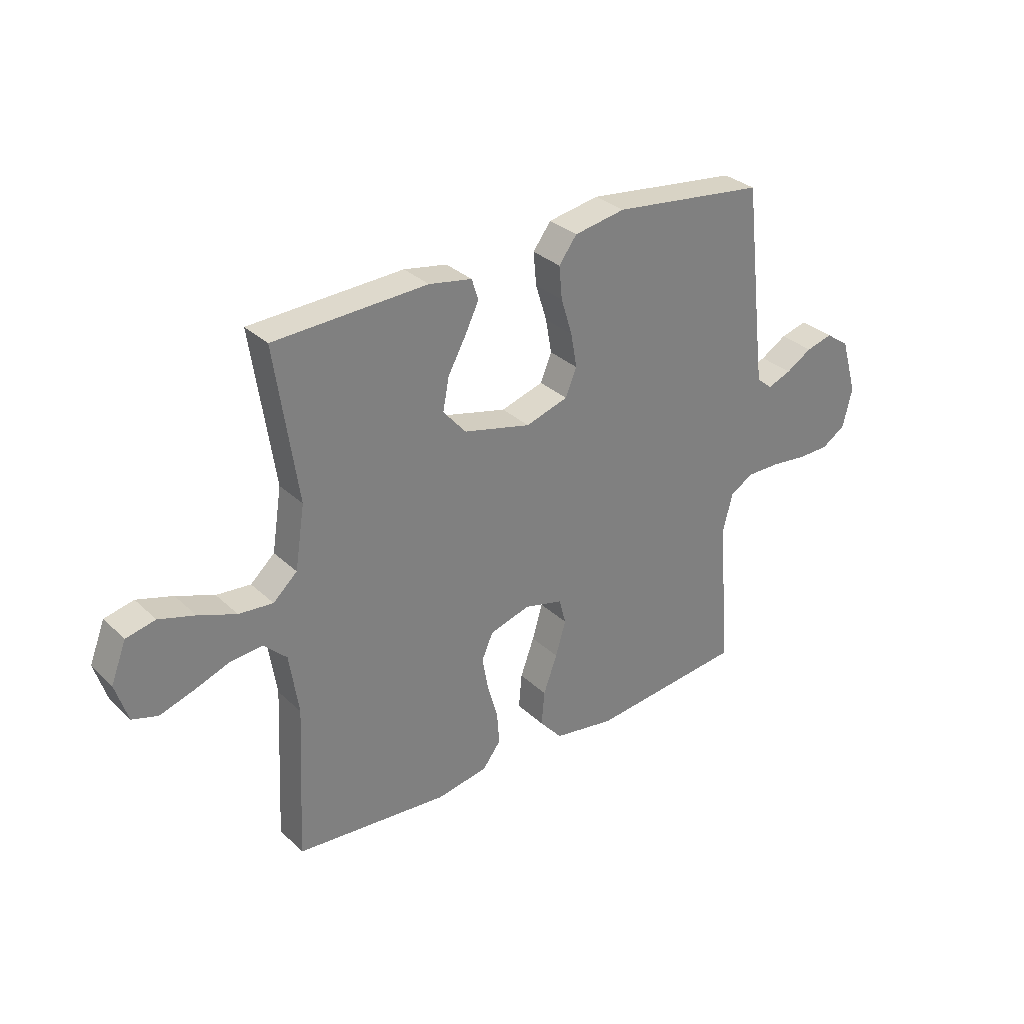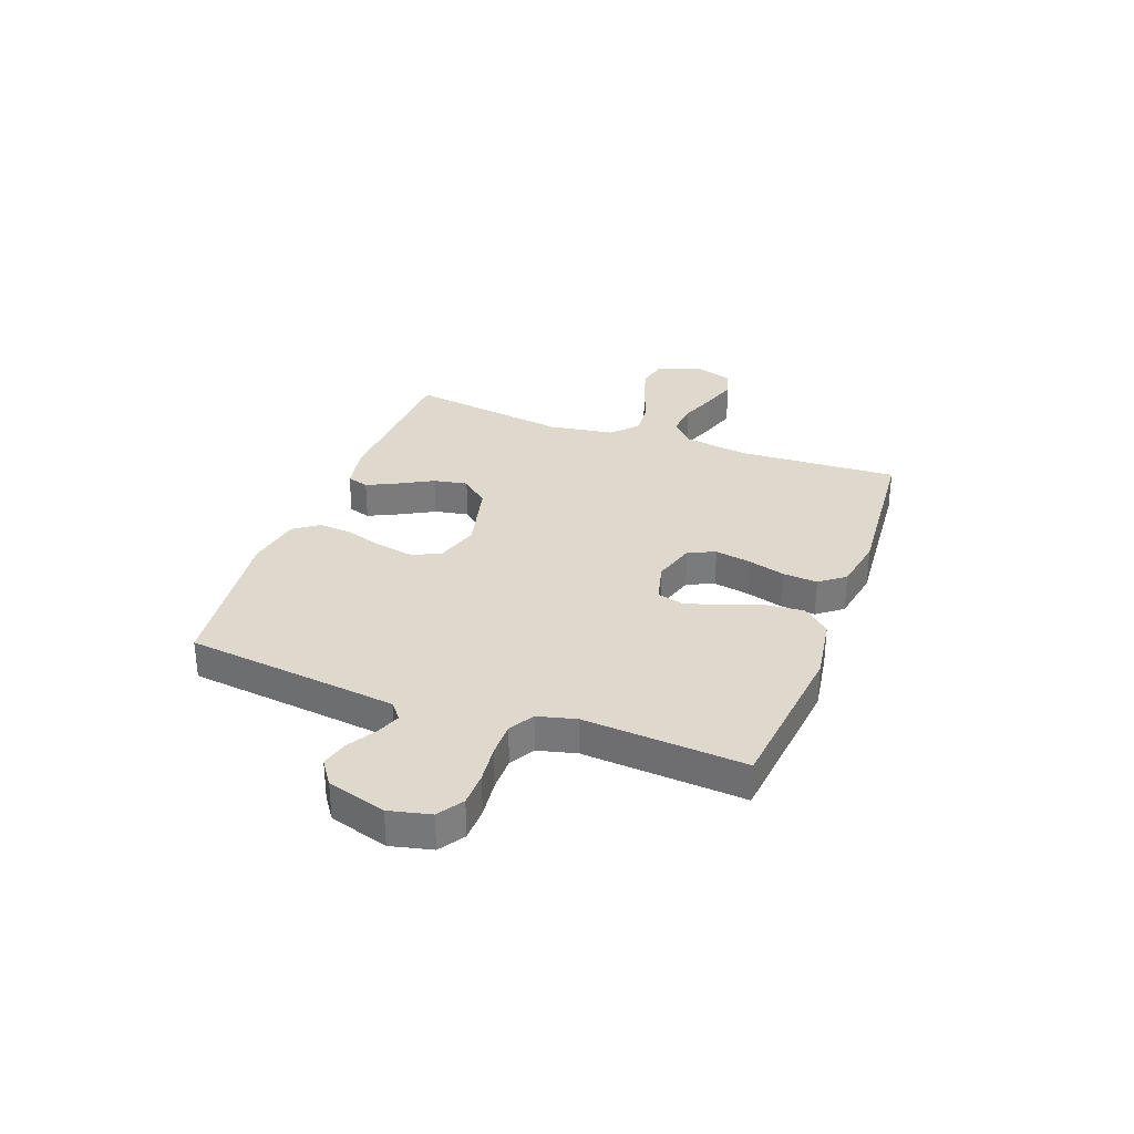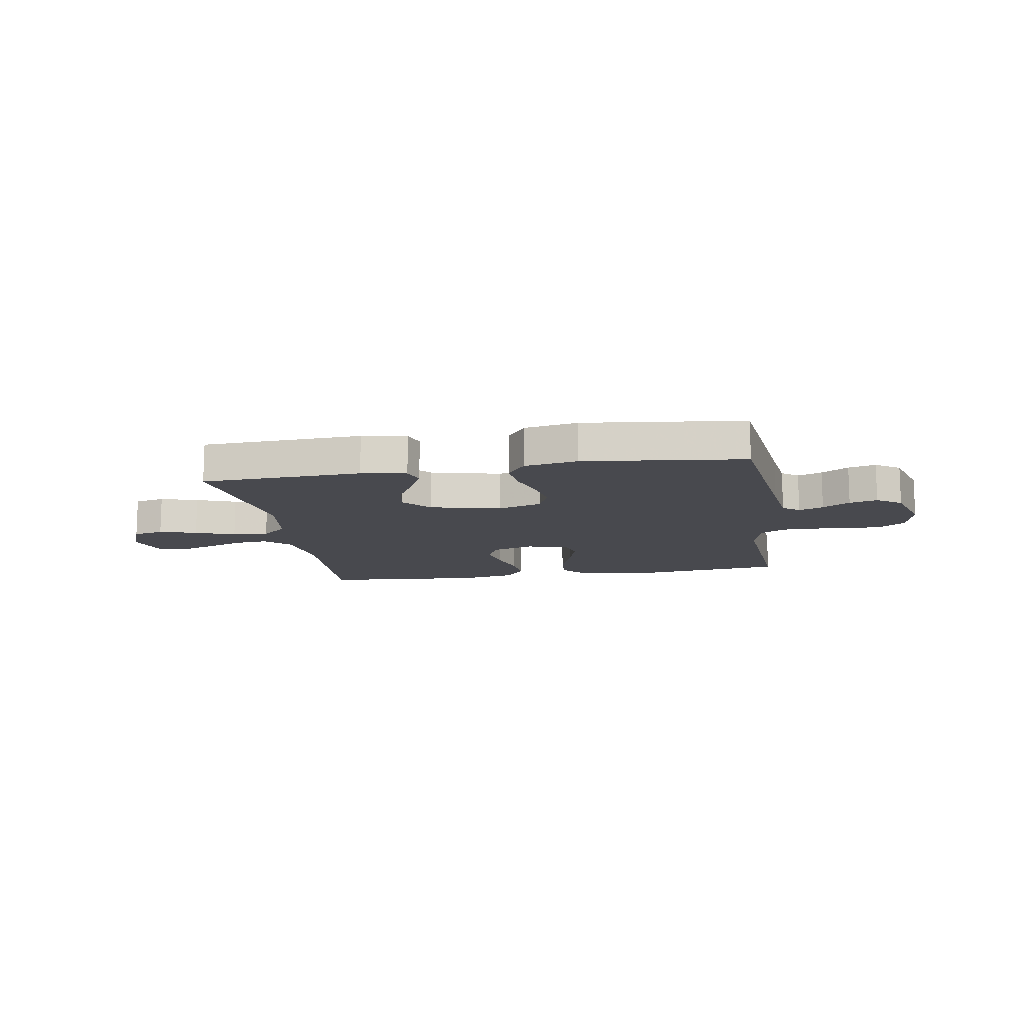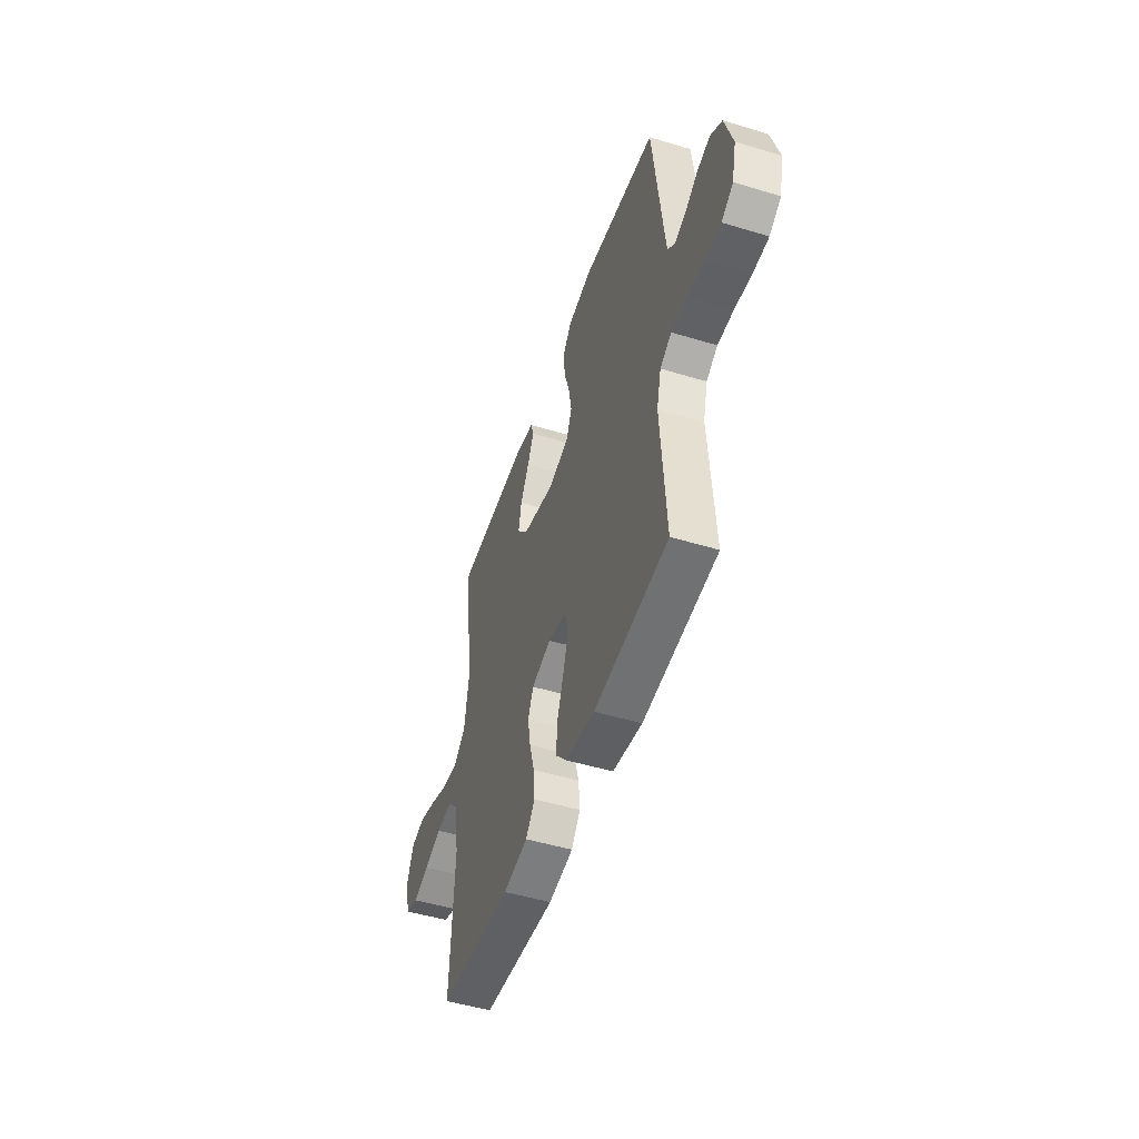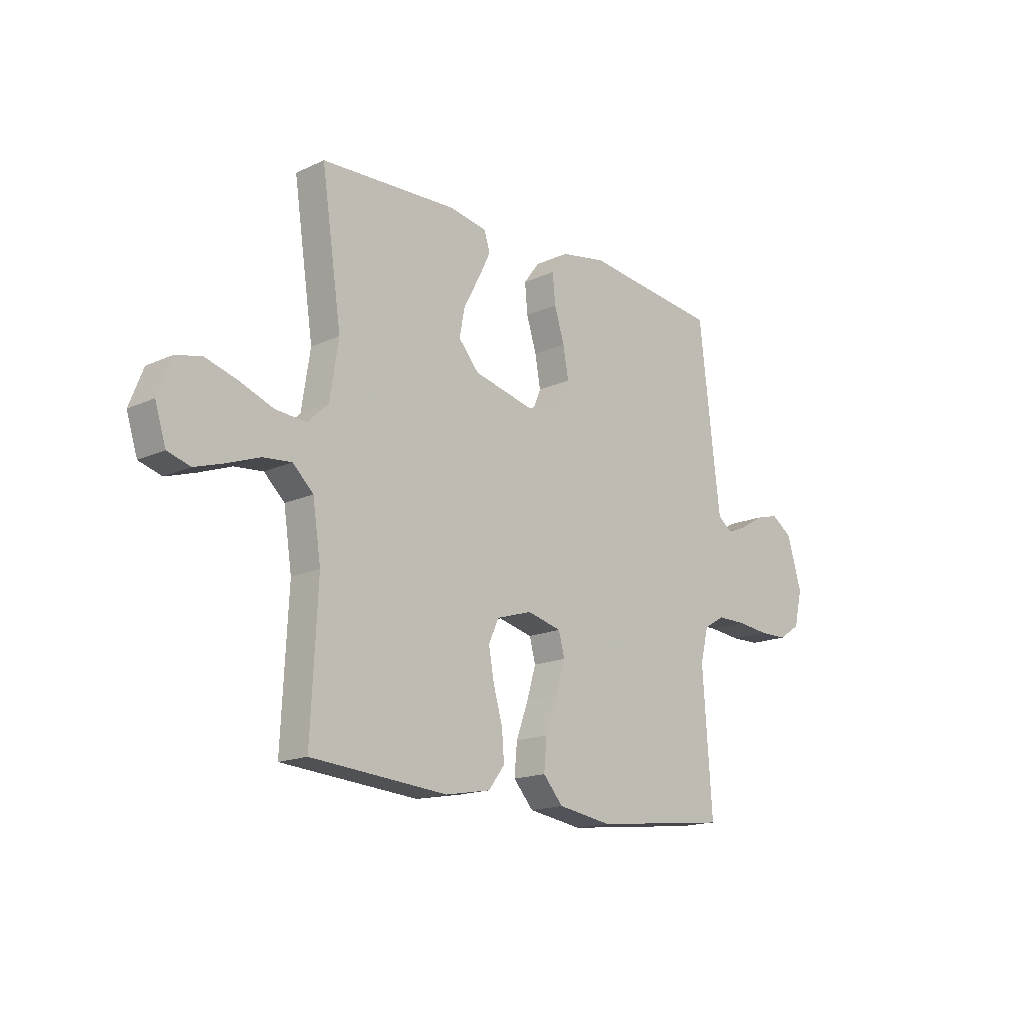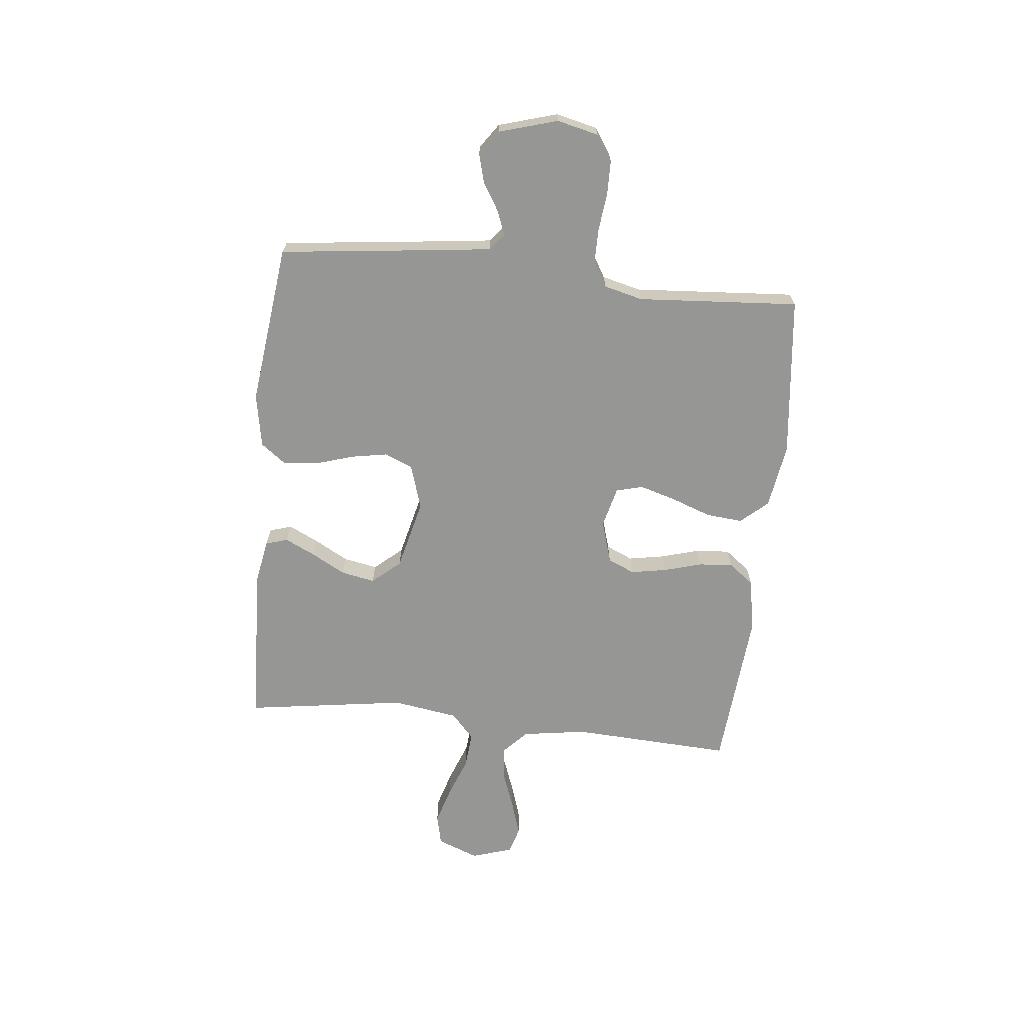
<metadata>
{"format":"obj","ext":"obj","renderer":"f3d","projection":"perspective","resolution":1024,"background":"white","views":[{"elev":31.3,"azim":-37.4,"up":"+Z"},{"elev":31.9,"azim":110.3,"up":"+Y"},{"elev":-12.7,"azim":9.5,"up":"+Y"},{"elev":-49.0,"azim":71.3,"up":"+Z"},{"elev":-16.2,"azim":-46.6,"up":"+Z"},{"elev":-67.7,"azim":84.0,"up":"+Y"}]}
</metadata>
<code>
v 0.5 0.07 -0.5
v 0.2 0.07 -0.533
v 0.08 0.07 -0.514
v 0.036 0.07 -0.464
v 0.042 0.07 -0.396
v 0.069 0.07 -0.322
v 0.089 0.07 -0.254
v 0.076 0.07 -0.204
v 0 0.07 -0.185
v -0.079 0.07 -0.209
v -0.101 0.07 -0.259
v -0.089 0.07 -0.326
v -0.069 0.07 -0.396
v -0.064 0.07 -0.46
v -0.1 0.07 -0.507
v -0.2 0.07 -0.525
v -0.5 0.07 -0.5
v -0.485 0.07 -0.2
v -0.503 0.07 -0.081
v -0.548 0.07 -0.038
v -0.611 0.07 -0.044
v -0.681 0.07 -0.07
v -0.746 0.07 -0.091
v -0.796 0.07 -0.076
v -0.82 0.07 0
v -0.79 0.07 0.077
v -0.733 0.07 0.09
v -0.663 0.07 0.069
v -0.589 0.07 0.041
v -0.522 0.07 0.035
v -0.475 0.07 0.078
v -0.456 0.07 0.2
v -0.5 0.07 0.5
v -0.2 0.07 0.513
v -0.116 0.07 0.498
v -0.103 0.07 0.457
v -0.13 0.07 0.401
v -0.165 0.07 0.337
v -0.177 0.07 0.274
v -0.132 0.07 0.222
v 0 0.07 0.19
v 0.083 0.07 0.216
v 0.105 0.07 0.269
v 0.093 0.07 0.336
v 0.071 0.07 0.407
v 0.065 0.07 0.471
v 0.1 0.07 0.518
v 0.2 0.07 0.536
v 0.5 0.07 0.5
v 0.535 0.07 0.2
v 0.547 0.07 0.103
v 0.578 0.07 0.078
v 0.624 0.07 0.096
v 0.675 0.07 0.127
v 0.727 0.07 0.141
v 0.773 0.07 0.109
v 0.805 0.07 0
v 0.787 0.07 -0.077
v 0.74 0.07 -0.108
v 0.677 0.07 -0.109
v 0.607 0.07 -0.101
v 0.543 0.07 -0.101
v 0.497 0.07 -0.128
v 0.479 0.07 -0.2
v 0.5 0 -0.5
v 0.2 0 -0.533
v 0.08 0 -0.514
v 0.036 0 -0.464
v 0.042 0 -0.396
v 0.069 0 -0.322
v 0.089 0 -0.254
v 0.076 0 -0.204
v 0 0 -0.185
v -0.079 0 -0.209
v -0.101 0 -0.259
v -0.089 0 -0.326
v -0.069 0 -0.396
v -0.064 0 -0.46
v -0.1 0 -0.507
v -0.2 0 -0.525
v -0.5 0 -0.5
v -0.485 0 -0.2
v -0.503 0 -0.081
v -0.548 0 -0.038
v -0.611 0 -0.044
v -0.681 0 -0.07
v -0.746 0 -0.091
v -0.796 0 -0.076
v -0.82 0 0
v -0.79 0 0.077
v -0.733 0 0.09
v -0.663 0 0.069
v -0.589 0 0.041
v -0.522 0 0.035
v -0.475 0 0.078
v -0.456 0 0.2
v -0.5 0 0.5
v -0.2 0 0.513
v -0.116 0 0.498
v -0.103 0 0.457
v -0.13 0 0.401
v -0.165 0 0.337
v -0.177 0 0.274
v -0.132 0 0.222
v 0 0 0.19
v 0.083 0 0.216
v 0.105 0 0.269
v 0.093 0 0.336
v 0.071 0 0.407
v 0.065 0 0.471
v 0.1 0 0.518
v 0.2 0 0.536
v 0.5 0 0.5
v 0.535 0 0.2
v 0.547 0 0.103
v 0.578 0 0.078
v 0.624 0 0.096
v 0.675 0 0.127
v 0.727 0 0.141
v 0.773 0 0.109
v 0.805 0 0
v 0.787 0 -0.077
v 0.74 0 -0.108
v 0.677 0 -0.109
v 0.607 0 -0.101
v 0.543 0 -0.101
v 0.497 0 -0.128
v 0.479 0 -0.2
f 58 59 60 61
f 58 61 62
f 57 58 62
f 56 57 62
f 53 54 55 56
f 52 53 56 62
f 51 52 62 63
f 47 48 49 50
f 44 45 46 47
f 43 44 47 50
f 42 43 50 51
f 35 36 37 38
f 33 34 35 38
f 32 33 38 39
f 31 32 39 40
f 26 27 28 29
f 24 25 26 29
f 24 29 30
f 21 22 23 24
f 21 24 30
f 20 21 30
f 19 20 30 31
f 15 16 17 18
f 12 13 14 15
f 11 12 15 18
f 10 11 18 19
f 3 4 5 6
f 3 6 7
f 64 1 2 3
f 64 3 7
f 63 64 7 8
f 41 42 51 63
f 41 63 8 9
f 19 31 40 41
f 9 10 19 41
f 125 124 123 122
f 126 125 122
f 126 122 121
f 126 121 120
f 120 119 118 117
f 126 120 117 116
f 127 126 116 115
f 114 113 112 111
f 111 110 109 108
f 114 111 108 107
f 115 114 107 106
f 102 101 100 99
f 102 99 98 97
f 103 102 97 96
f 104 103 96 95
f 93 92 91 90
f 93 90 89 88
f 94 93 88
f 88 87 86 85
f 94 88 85
f 94 85 84
f 95 94 84 83
f 82 81 80 79
f 79 78 77 76
f 82 79 76 75
f 83 82 75 74
f 70 69 68 67
f 71 70 67
f 67 66 65 128
f 71 67 128
f 72 71 128 127
f 127 115 106 105
f 73 72 127 105
f 105 104 95 83
f 105 83 74 73
f 1 65 66 2
f 2 66 67 3
f 3 67 68 4
f 4 68 69 5
f 5 69 70 6
f 6 70 71 7
f 7 71 72 8
f 8 72 73 9
f 9 73 74 10
f 10 74 75 11
f 11 75 76 12
f 12 76 77 13
f 13 77 78 14
f 14 78 79 15
f 15 79 80 16
f 16 80 81 17
f 17 81 82 18
f 18 82 83 19
f 19 83 84 20
f 20 84 85 21
f 21 85 86 22
f 22 86 87 23
f 23 87 88 24
f 24 88 89 25
f 25 89 90 26
f 26 90 91 27
f 27 91 92 28
f 28 92 93 29
f 29 93 94 30
f 30 94 95 31
f 31 95 96 32
f 32 96 97 33
f 33 97 98 34
f 34 98 99 35
f 35 99 100 36
f 36 100 101 37
f 37 101 102 38
f 38 102 103 39
f 39 103 104 40
f 40 104 105 41
f 41 105 106 42
f 42 106 107 43
f 43 107 108 44
f 44 108 109 45
f 45 109 110 46
f 46 110 111 47
f 47 111 112 48
f 48 112 113 49
f 49 113 114 50
f 50 114 115 51
f 51 115 116 52
f 52 116 117 53
f 53 117 118 54
f 54 118 119 55
f 55 119 120 56
f 56 120 121 57
f 57 121 122 58
f 58 122 123 59
f 59 123 124 60
f 60 124 125 61
f 61 125 126 62
f 62 126 127 63
f 63 127 128 64
f 64 128 65 1

</code>
